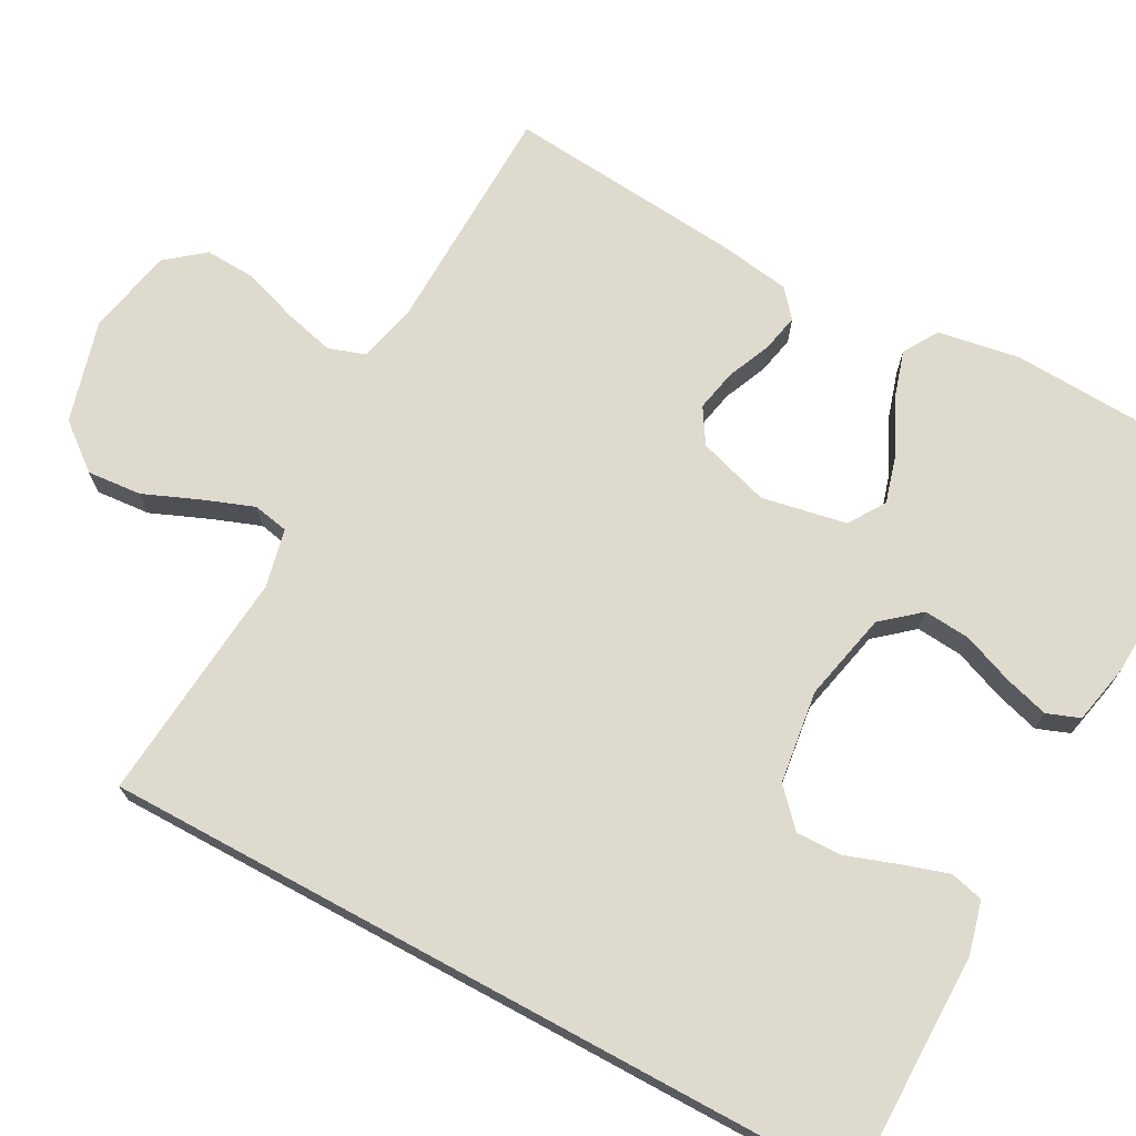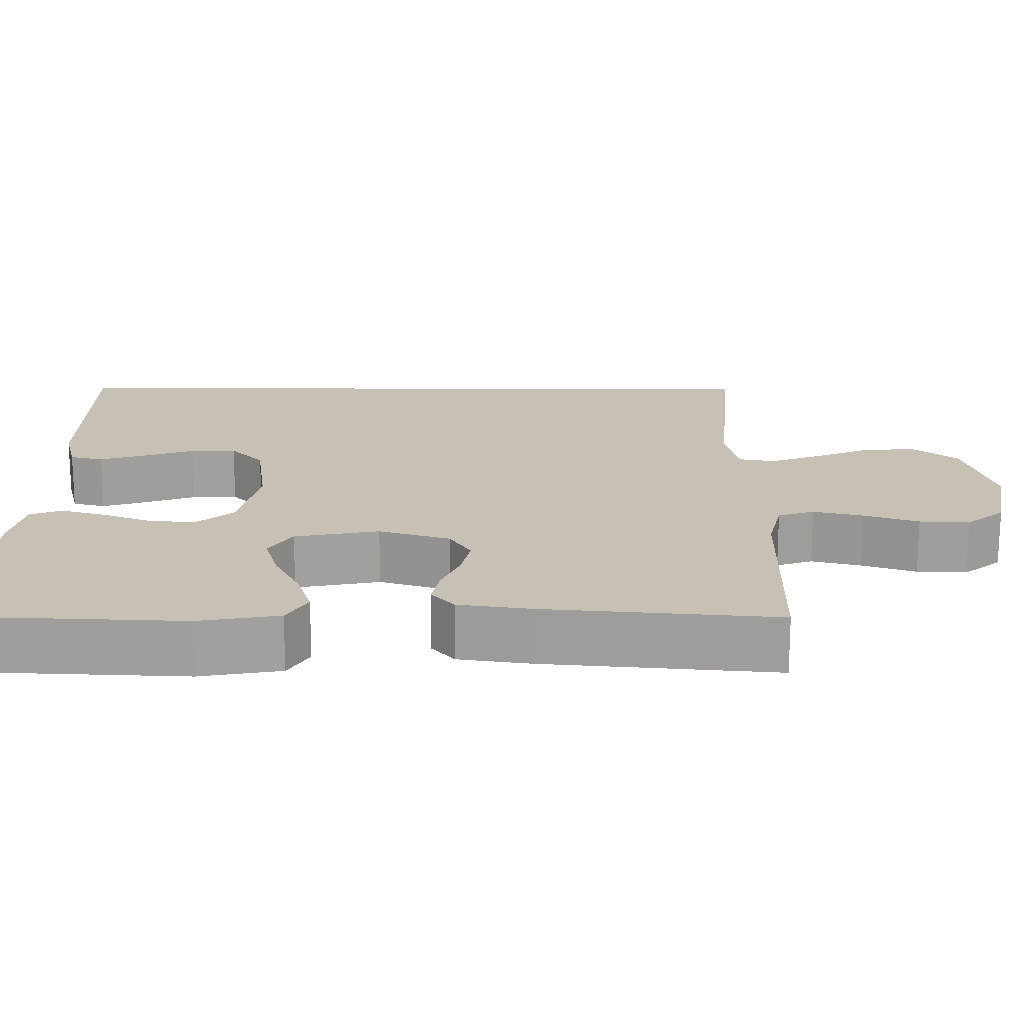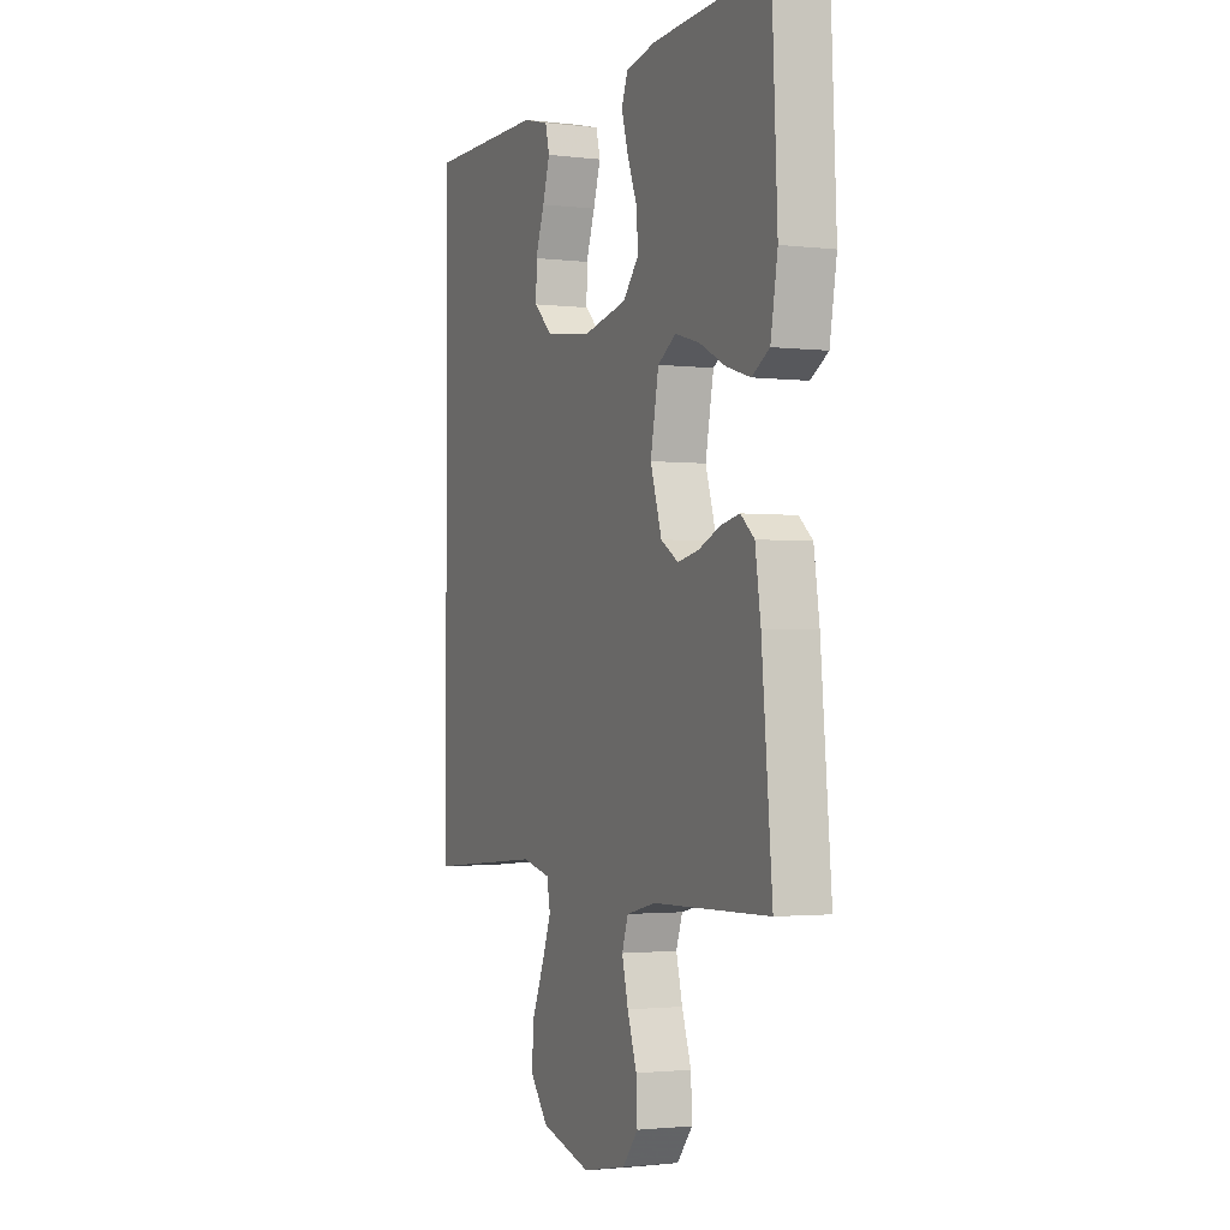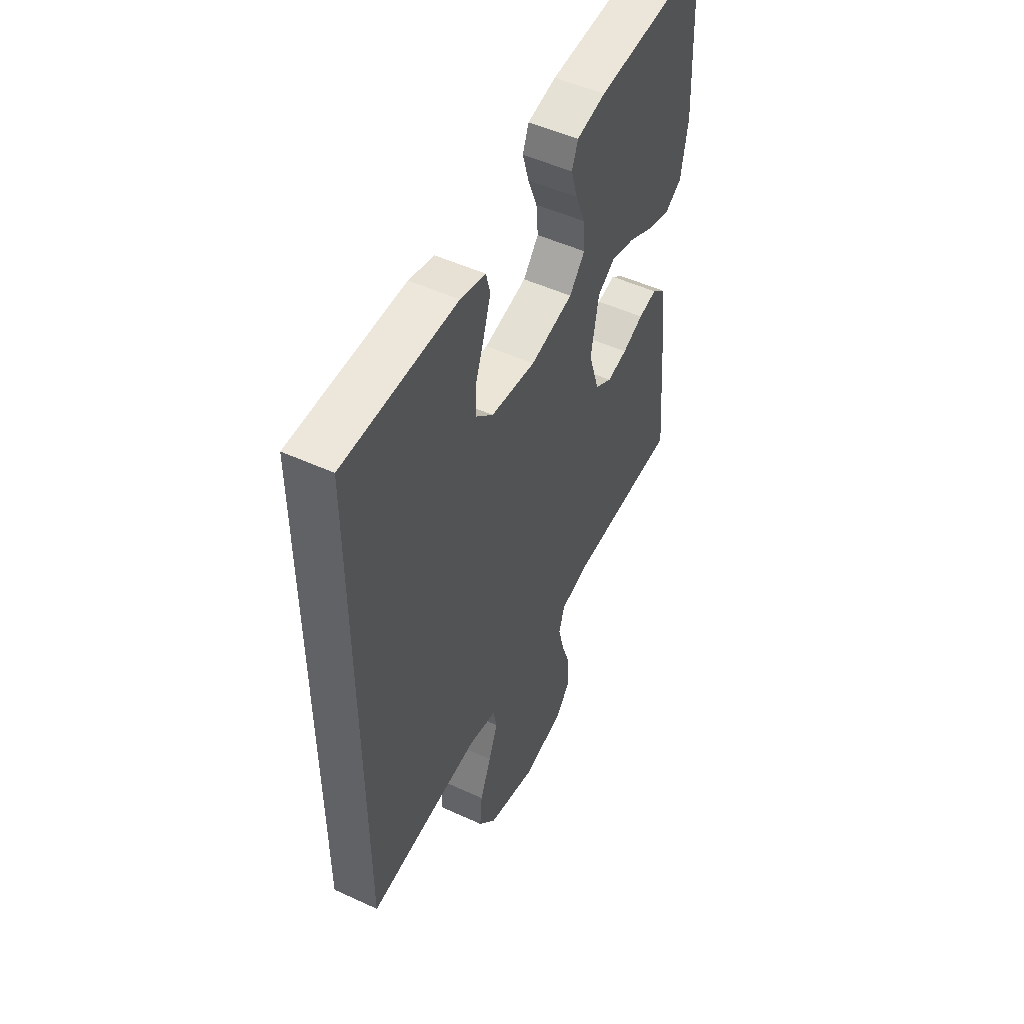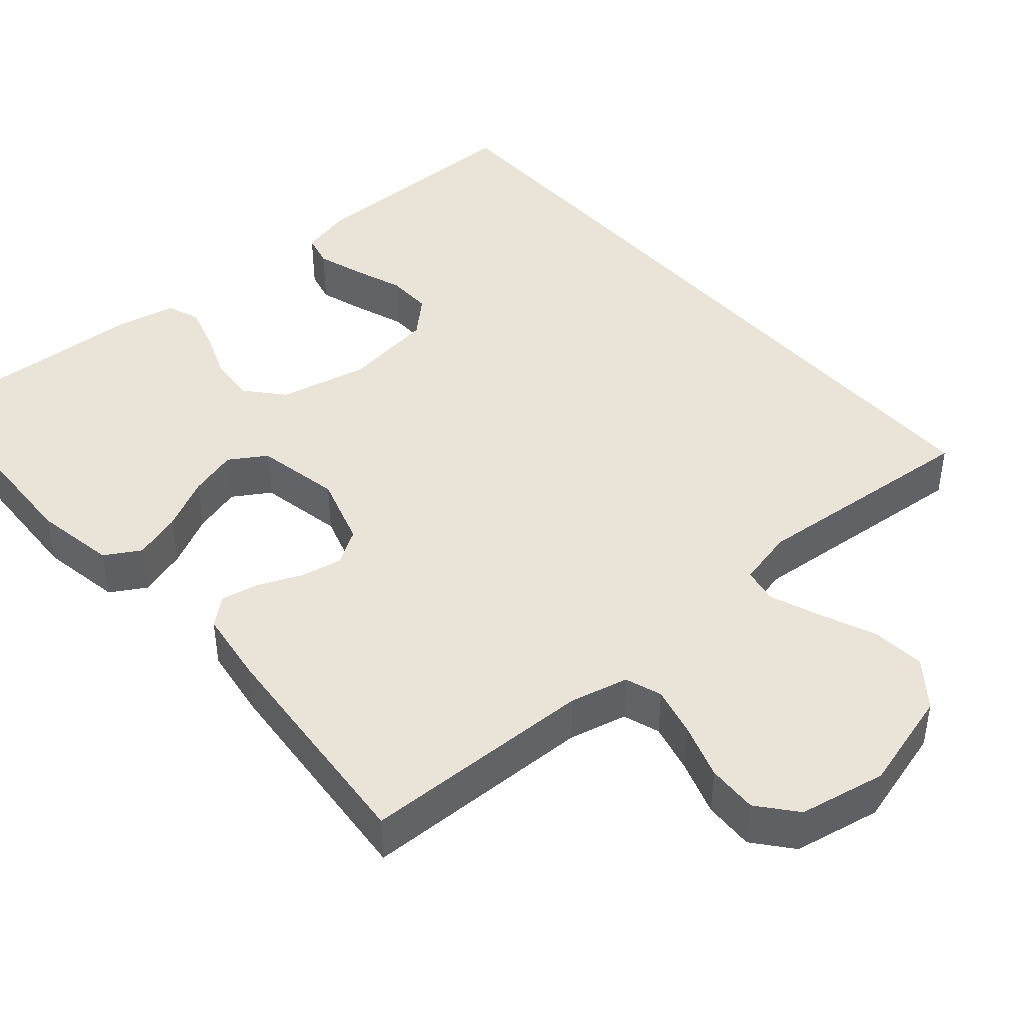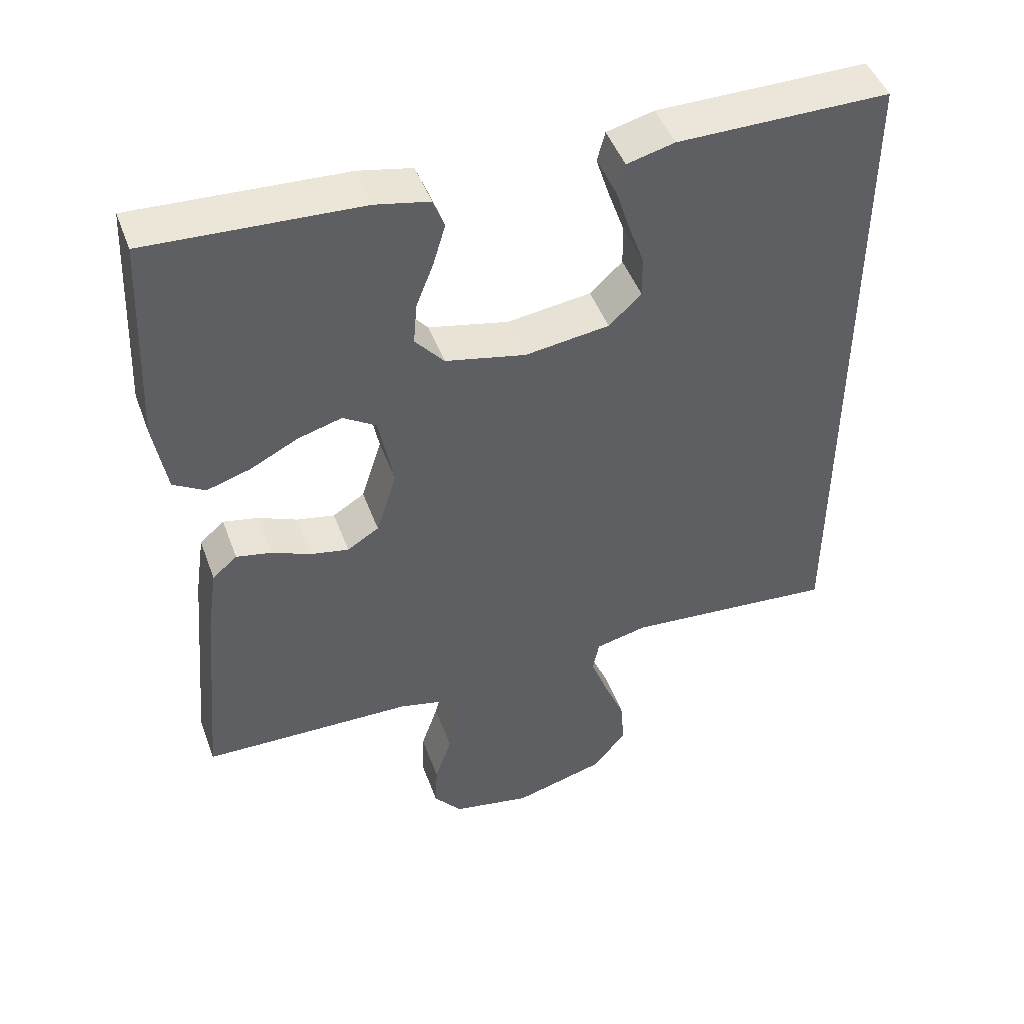
<metadata>
{"format":"obj","ext":"obj","renderer":"f3d","projection":"perspective","resolution":1024,"background":"white","views":[{"elev":71.3,"azim":-61.5,"up":"+Y"},{"elev":18.5,"azim":90.2,"up":"+Y"},{"elev":-1.8,"azim":66.5,"up":"+Z"},{"elev":50.9,"azim":-63.4,"up":"+Z"},{"elev":43.4,"azim":138.9,"up":"+Y"},{"elev":47.1,"azim":160.2,"up":"+Z"}]}
</metadata>
<code>
v -0.5 0.07 0.474
v -0.2 0.07 0.474
v -0.133 0.07 0.457
v -0.122 0.07 0.414
v -0.141 0.07 0.354
v -0.164 0.07 0.289
v -0.165 0.07 0.23
v -0.119 0.07 0.187
v 0 0.07 0.171
v 0.114 0.07 0.196
v 0.155 0.07 0.244
v 0.15 0.07 0.304
v 0.125 0.07 0.368
v 0.108 0.07 0.426
v 0.124 0.07 0.468
v 0.2 0.07 0.484
v 0.5 0.07 0.5
v 0.514 0.07 0.2
v 0.496 0.07 0.095
v 0.451 0.07 0.068
v 0.389 0.07 0.087
v 0.322 0.07 0.121
v 0.259 0.07 0.139
v 0.212 0.07 0.109
v 0.191 0.07 0
v 0.22 0.07 -0.092
v 0.265 0.07 -0.12
v 0.319 0.07 -0.109
v 0.375 0.07 -0.085
v 0.424 0.07 -0.075
v 0.459 0.07 -0.105
v 0.473 0.07 -0.2
v 0.5 0.07 -0.5
v 0.2 0.07 -0.507
v 0.125 0.07 -0.525
v 0.109 0.07 -0.572
v 0.125 0.07 -0.636
v 0.149 0.07 -0.707
v 0.152 0.07 -0.772
v 0.112 0.07 -0.821
v 0 0.07 -0.843
v -0.13 0.07 -0.807
v -0.177 0.07 -0.748
v -0.171 0.07 -0.678
v -0.141 0.07 -0.606
v -0.117 0.07 -0.542
v -0.126 0.07 -0.496
v -0.2 0.07 -0.479
v -0.5 0.07 -0.505
v -0.5 0 0.474
v -0.2 0 0.474
v -0.133 0 0.457
v -0.122 0 0.414
v -0.141 0 0.354
v -0.164 0 0.289
v -0.165 0 0.23
v -0.119 0 0.187
v 0 0 0.171
v 0.114 0 0.196
v 0.155 0 0.244
v 0.15 0 0.304
v 0.125 0 0.368
v 0.108 0 0.426
v 0.124 0 0.468
v 0.2 0 0.484
v 0.5 0 0.5
v 0.514 0 0.2
v 0.496 0 0.095
v 0.451 0 0.068
v 0.389 0 0.087
v 0.322 0 0.121
v 0.259 0 0.139
v 0.212 0 0.109
v 0.191 0 0
v 0.22 0 -0.092
v 0.265 0 -0.12
v 0.319 0 -0.109
v 0.375 0 -0.085
v 0.424 0 -0.075
v 0.459 0 -0.105
v 0.473 0 -0.2
v 0.5 0 -0.5
v 0.2 0 -0.507
v 0.125 0 -0.525
v 0.109 0 -0.572
v 0.125 0 -0.636
v 0.149 0 -0.707
v 0.152 0 -0.772
v 0.112 0 -0.821
v 0 0 -0.843
v -0.13 0 -0.807
v -0.177 0 -0.748
v -0.171 0 -0.678
v -0.141 0 -0.606
v -0.117 0 -0.542
v -0.126 0 -0.496
v -0.2 0 -0.479
v -0.5 0 -0.505
f 48 49 1 2
f 47 48 2
f 46 47 2
f 43 44 45
f 42 43 45
f 41 42 45
f 40 41 45
f 39 40 45
f 38 39 45
f 37 38 45
f 36 37 45 46
f 35 36 46
f 34 35 46
f 32 33 34
f 31 32 34
f 30 31 34
f 29 30 34
f 28 29 34
f 27 28 34 46
f 26 27 46
f 25 26 46
f 24 25 46
f 20 21 22
f 19 20 22
f 18 19 22
f 17 18 22
f 16 17 22
f 15 16 22
f 14 15 22
f 13 14 22
f 12 13 22
f 11 12 22 23
f 10 11 23 24
f 4 5 6
f 3 4 6
f 2 3 6
f 2 6 7
f 46 2 7
f 9 10 24 46
f 8 9 46
f 7 8 46
f 51 50 98 97
f 51 97 96
f 51 96 95
f 94 93 92
f 94 92 91
f 94 91 90
f 94 90 89
f 94 89 88
f 94 88 87
f 94 87 86
f 95 94 86 85
f 95 85 84
f 95 84 83
f 83 82 81
f 83 81 80
f 83 80 79
f 83 79 78
f 83 78 77
f 95 83 77 76
f 95 76 75
f 95 75 74
f 95 74 73
f 71 70 69
f 71 69 68
f 71 68 67
f 71 67 66
f 71 66 65
f 71 65 64
f 71 64 63
f 71 63 62
f 71 62 61
f 72 71 61 60
f 73 72 60 59
f 55 54 53
f 55 53 52
f 55 52 51
f 56 55 51
f 56 51 95
f 95 73 59 58
f 95 58 57
f 95 57 56
f 1 50 51 2
f 2 51 52 3
f 3 52 53 4
f 4 53 54 5
f 5 54 55 6
f 6 55 56 7
f 7 56 57 8
f 8 57 58 9
f 9 58 59 10
f 10 59 60 11
f 11 60 61 12
f 12 61 62 13
f 13 62 63 14
f 14 63 64 15
f 15 64 65 16
f 16 65 66 17
f 17 66 67 18
f 18 67 68 19
f 19 68 69 20
f 20 69 70 21
f 21 70 71 22
f 22 71 72 23
f 23 72 73 24
f 24 73 74 25
f 25 74 75 26
f 26 75 76 27
f 27 76 77 28
f 28 77 78 29
f 29 78 79 30
f 30 79 80 31
f 31 80 81 32
f 32 81 82 33
f 33 82 83 34
f 34 83 84 35
f 35 84 85 36
f 36 85 86 37
f 37 86 87 38
f 38 87 88 39
f 39 88 89 40
f 40 89 90 41
f 41 90 91 42
f 42 91 92 43
f 43 92 93 44
f 44 93 94 45
f 45 94 95 46
f 46 95 96 47
f 47 96 97 48
f 48 97 98 49
f 49 98 50 1

</code>
